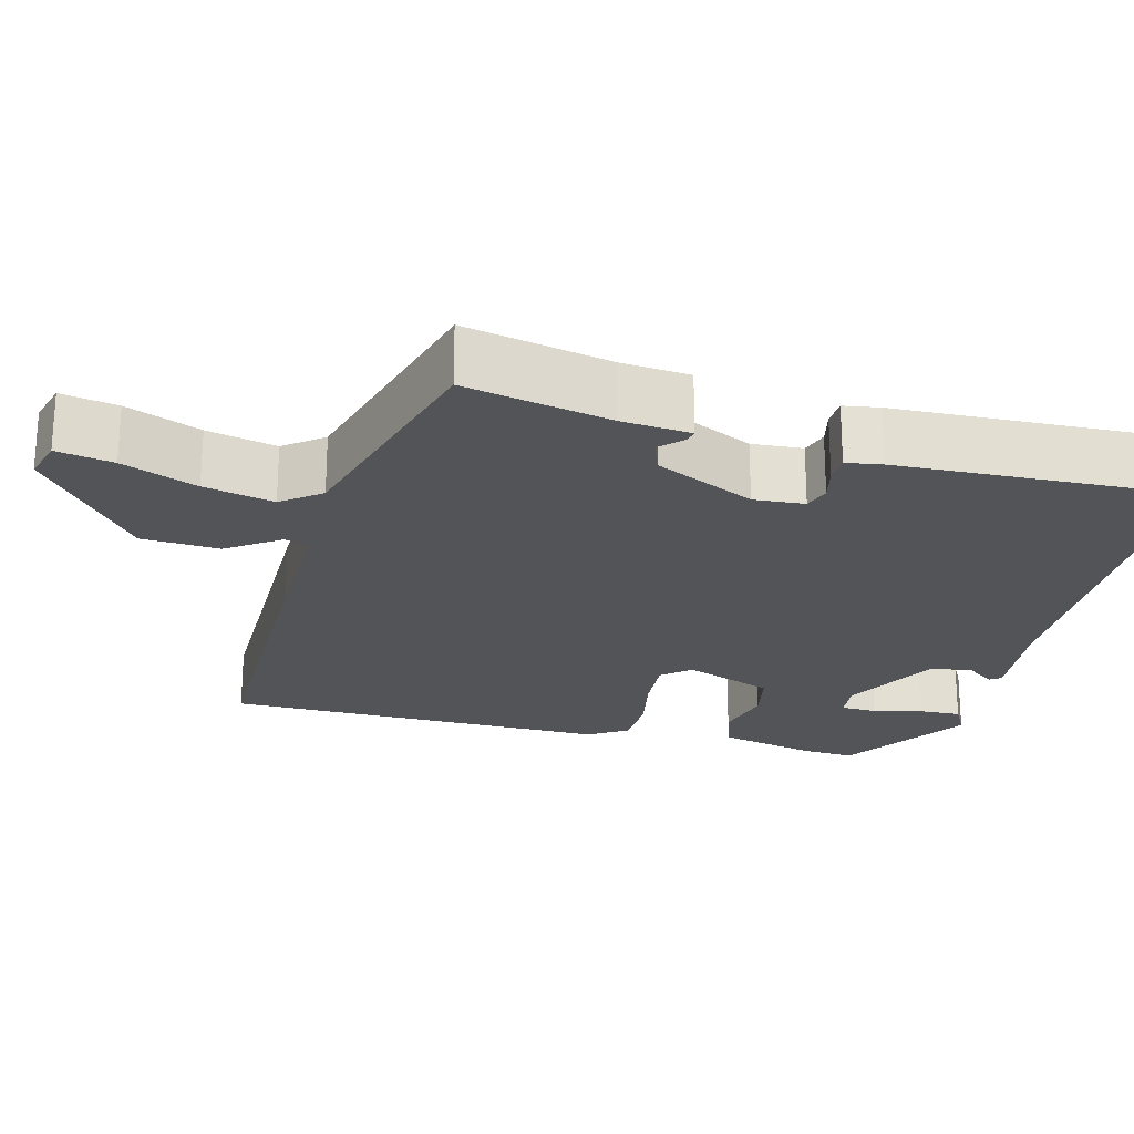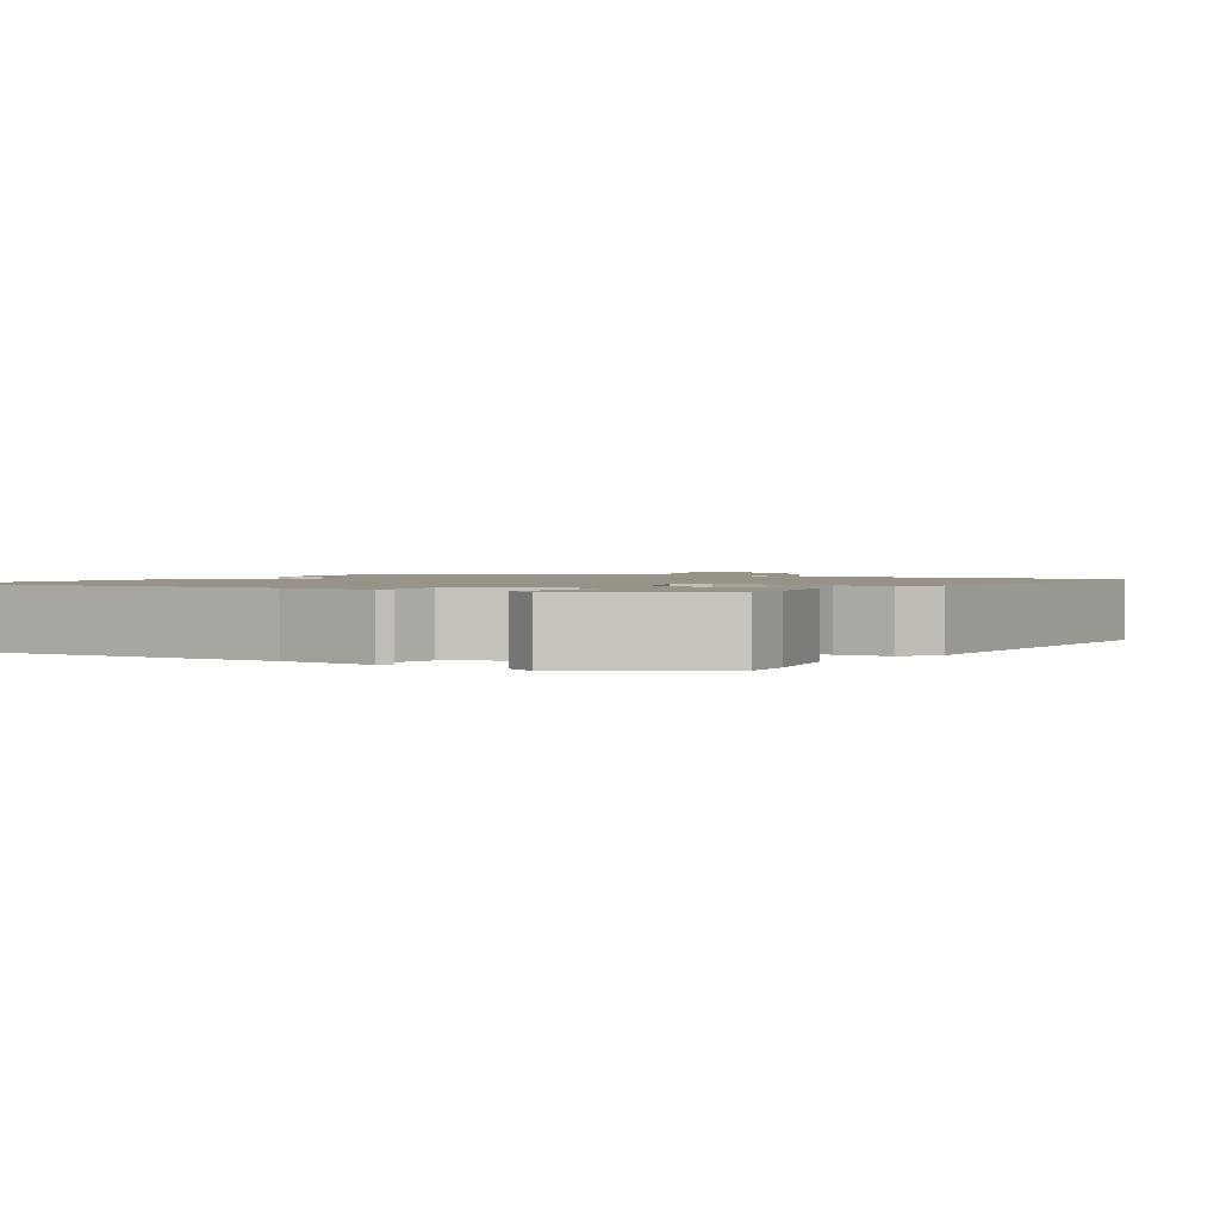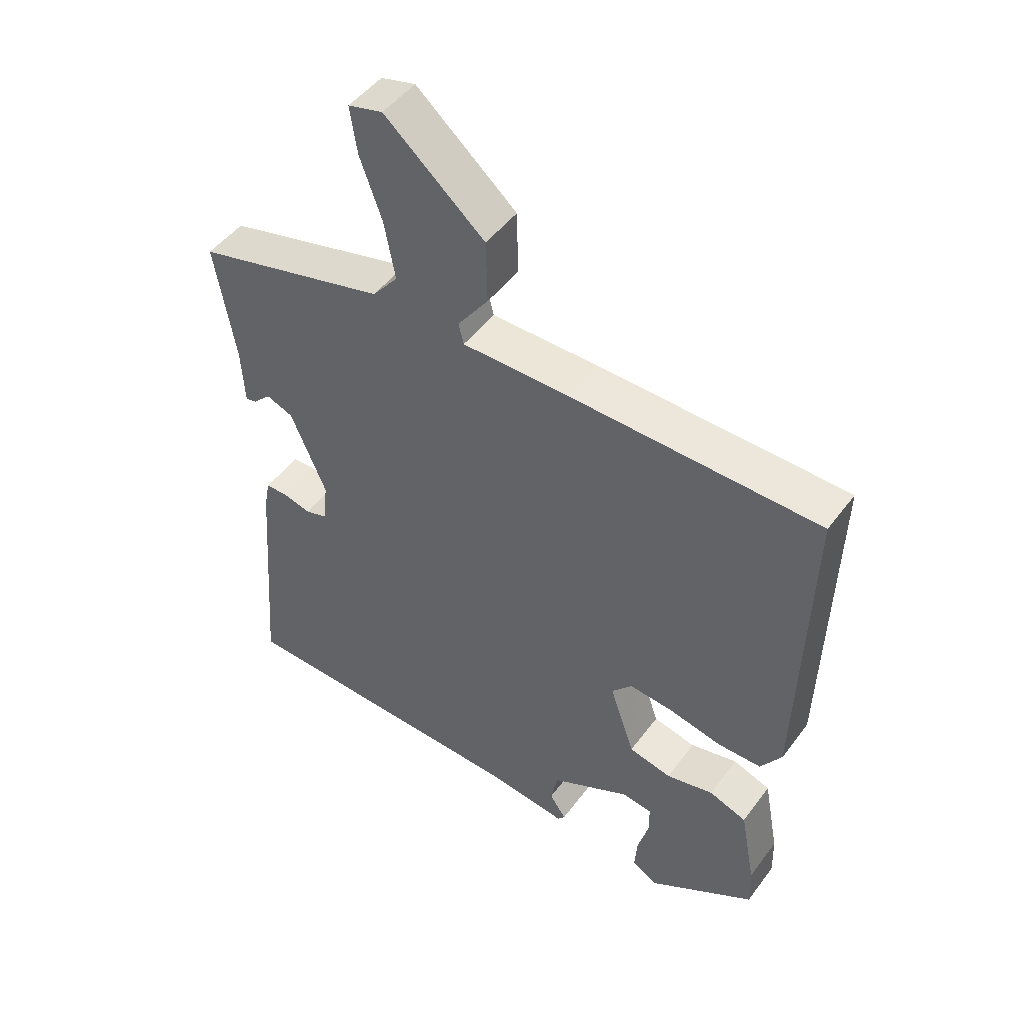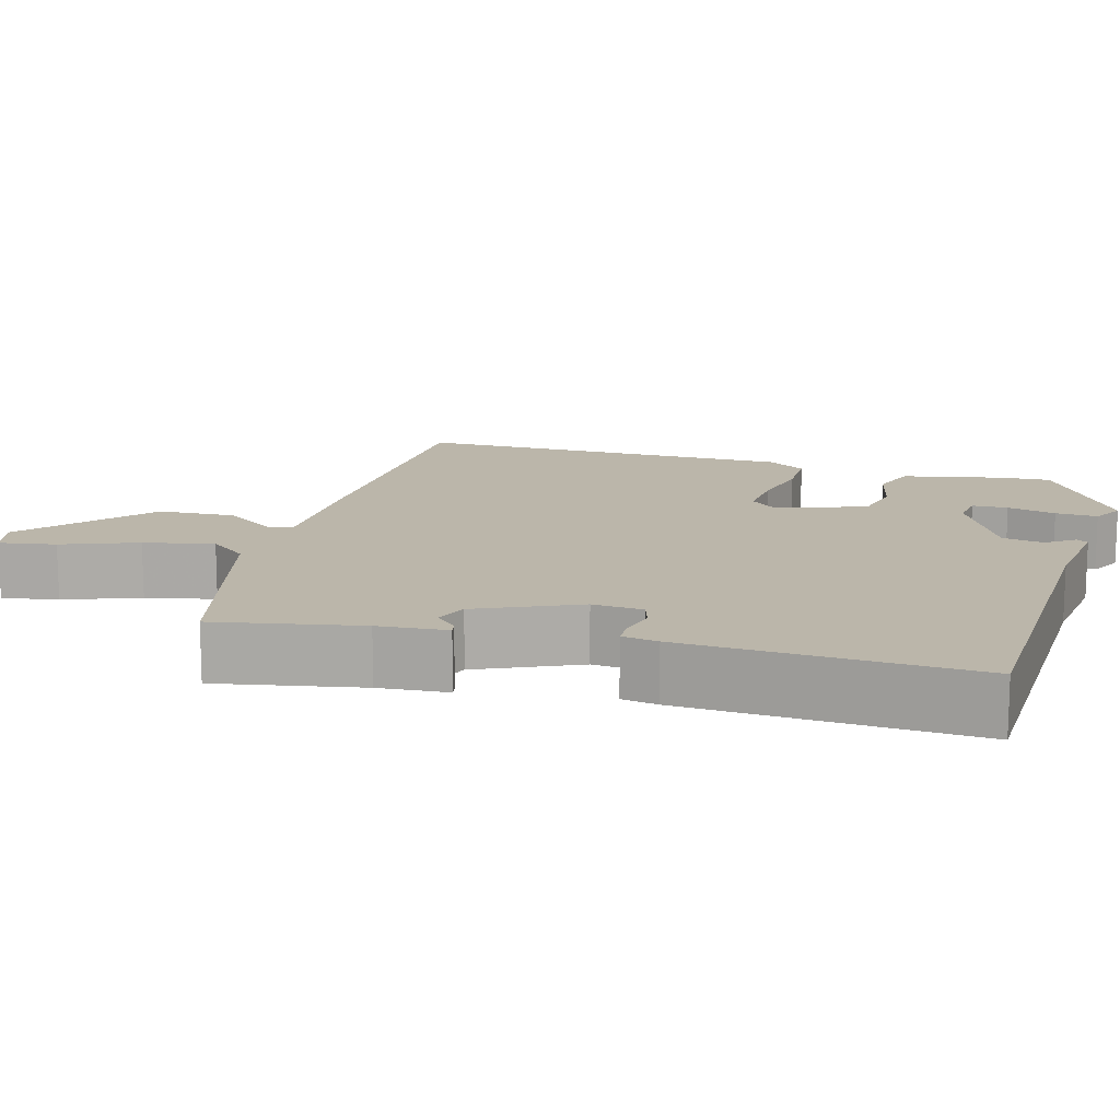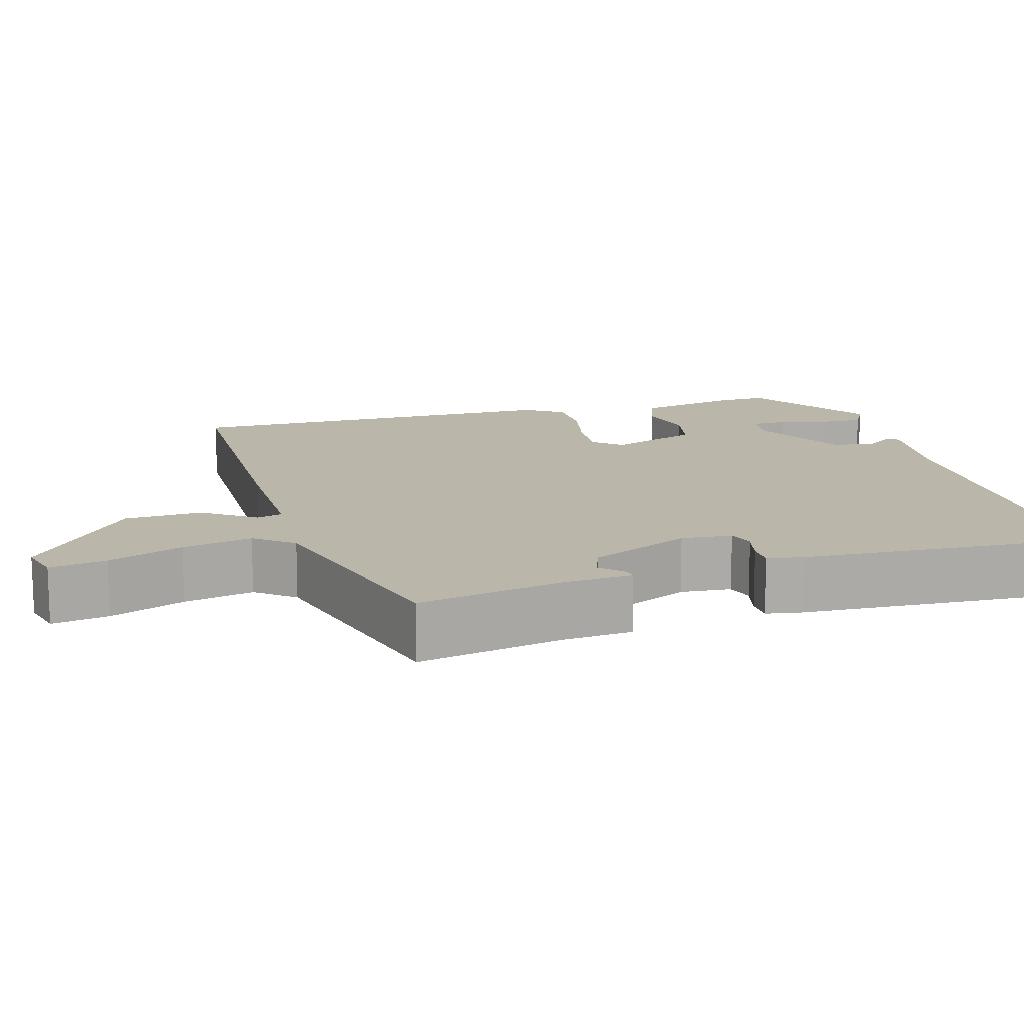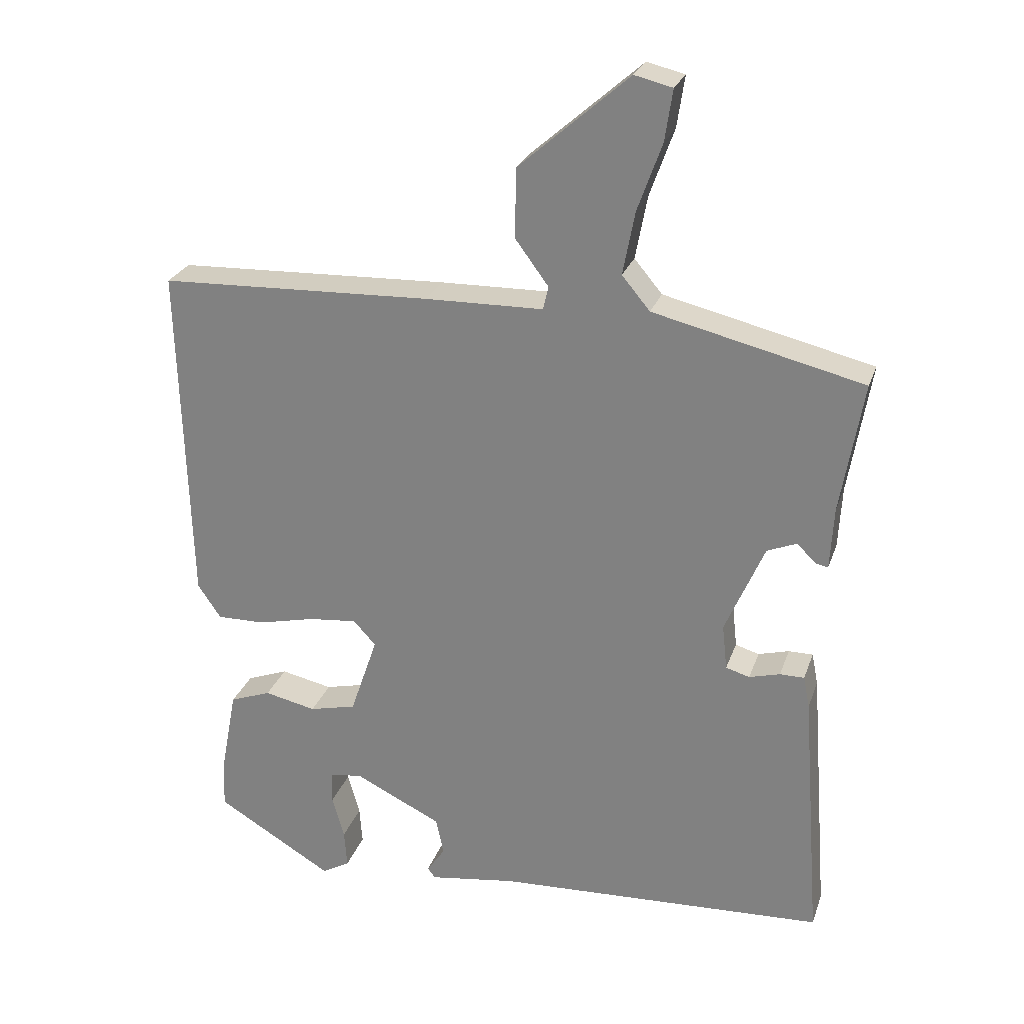
<metadata>
{"format":"obj","ext":"obj","renderer":"f3d","projection":"perspective","resolution":1024,"background":"white","views":[{"elev":-23.1,"azim":73.4,"up":"+Y"},{"elev":1.5,"azim":-150.1,"up":"+Y"},{"elev":47.6,"azim":-145.3,"up":"+Z"},{"elev":14.0,"azim":104.8,"up":"+Y"},{"elev":14.1,"azim":72.6,"up":"+Y"},{"elev":25.8,"azim":16.8,"up":"+Z"}]}
</metadata>
<code>
v 0.485 0.07 -0.447
v 0.011 0.07 -0.469
v -0.113 0.07 -0.487
v -0.124 0.07 -0.473
v -0.098 0.07 -0.435
v -0.109 0.07 -0.382
v -0.234 0.07 -0.321
v -0.281 0.07 -0.328
v -0.281 0.07 -0.374
v -0.264 0.07 -0.436
v -0.26 0.07 -0.49
v -0.3 0.07 -0.513
v -0.467 0.07 -0.413
v -0.465 0.07 -0.347
v -0.441 0.07 -0.219
v -0.382 0.07 -0.197
v -0.308 0.07 -0.213
v -0.241 0.07 -0.197
v -0.202 0.07 -0.082
v -0.234 0.07 -0.047
v -0.303 0.07 -0.054
v -0.385 0.07 -0.073
v -0.454 0.07 -0.074
v -0.487 0.07 -0.025
v -0.501 0.07 0.467
v -0.111 0.07 0.481
v 0.058 0.07 0.484
v 0.066 0.07 0.517
v 0.018 0.07 0.582
v 0.02 0.07 0.681
v 0.177 0.07 0.818
v 0.231 0.07 0.805
v 0.22 0.07 0.732
v 0.185 0.07 0.635
v 0.168 0.07 0.545
v 0.208 0.07 0.497
v 0.508 0.07 0.425
v 0.476 0.07 0.238
v 0.471 0.07 0.149
v 0.454 0.07 0.152
v 0.426 0.07 0.179
v 0.384 0.07 0.162
v 0.328 0.07 0.032
v 0.335 0.07 -0.033
v 0.369 0.07 -0.043
v 0.413 0.07 -0.031
v 0.448 0.07 -0.031
v 0.457 0.07 -0.077
v 0.485 0 -0.447
v 0.011 0 -0.469
v -0.113 0 -0.487
v -0.124 0 -0.473
v -0.098 0 -0.435
v -0.109 0 -0.382
v -0.234 0 -0.321
v -0.281 0 -0.328
v -0.281 0 -0.374
v -0.264 0 -0.436
v -0.26 0 -0.49
v -0.3 0 -0.513
v -0.467 0 -0.413
v -0.465 0 -0.347
v -0.441 0 -0.219
v -0.382 0 -0.197
v -0.308 0 -0.213
v -0.241 0 -0.197
v -0.202 0 -0.082
v -0.234 0 -0.047
v -0.303 0 -0.054
v -0.385 0 -0.073
v -0.454 0 -0.074
v -0.487 0 -0.025
v -0.501 0 0.467
v -0.111 0 0.481
v 0.058 0 0.484
v 0.066 0 0.517
v 0.018 0 0.582
v 0.02 0 0.681
v 0.177 0 0.818
v 0.231 0 0.805
v 0.22 0 0.732
v 0.185 0 0.635
v 0.168 0 0.545
v 0.208 0 0.497
v 0.508 0 0.425
v 0.476 0 0.238
v 0.471 0 0.149
v 0.454 0 0.152
v 0.426 0 0.179
v 0.384 0 0.162
v 0.328 0 0.032
v 0.335 0 -0.033
v 0.369 0 -0.043
v 0.413 0 -0.031
v 0.448 0 -0.031
v 0.457 0 -0.077
f 48 1 2
f 47 48 2
f 46 47 2
f 45 46 2
f 3 4 5
f 2 3 5
f 45 2 5
f 44 45 5
f 43 44 5 6
f 42 43 6 7
f 38 39 40 41
f 38 41 42
f 37 38 42
f 36 37 42
f 42 7 8
f 36 42 8
f 35 36 8
f 32 33 34
f 31 32 34
f 30 31 34
f 29 30 34
f 28 29 34
f 27 28 34 35
f 25 26 27
f 24 25 27
f 23 24 27
f 22 23 27
f 21 22 27
f 20 21 27 35
f 19 20 35
f 18 19 35 8
f 15 16 17
f 14 15 17
f 13 14 17
f 12 13 17
f 9 10 11 12
f 8 9 12 17
f 8 17 18
f 50 49 96
f 50 96 95
f 50 95 94
f 50 94 93
f 53 52 51
f 53 51 50
f 53 50 93
f 53 93 92
f 54 53 92 91
f 55 54 91 90
f 89 88 87 86
f 90 89 86
f 90 86 85
f 90 85 84
f 56 55 90
f 56 90 84
f 56 84 83
f 82 81 80
f 82 80 79
f 82 79 78
f 82 78 77
f 82 77 76
f 83 82 76 75
f 75 74 73
f 75 73 72
f 75 72 71
f 75 71 70
f 75 70 69
f 83 75 69 68
f 83 68 67
f 56 83 67 66
f 65 64 63
f 65 63 62
f 65 62 61
f 65 61 60
f 60 59 58 57
f 65 60 57 56
f 66 65 56
f 1 49 50 2
f 2 50 51 3
f 3 51 52 4
f 4 52 53 5
f 5 53 54 6
f 6 54 55 7
f 7 55 56 8
f 8 56 57 9
f 9 57 58 10
f 10 58 59 11
f 11 59 60 12
f 12 60 61 13
f 13 61 62 14
f 14 62 63 15
f 15 63 64 16
f 16 64 65 17
f 17 65 66 18
f 18 66 67 19
f 19 67 68 20
f 20 68 69 21
f 21 69 70 22
f 22 70 71 23
f 23 71 72 24
f 24 72 73 25
f 25 73 74 26
f 26 74 75 27
f 27 75 76 28
f 28 76 77 29
f 29 77 78 30
f 30 78 79 31
f 31 79 80 32
f 32 80 81 33
f 33 81 82 34
f 34 82 83 35
f 35 83 84 36
f 36 84 85 37
f 37 85 86 38
f 38 86 87 39
f 39 87 88 40
f 40 88 89 41
f 41 89 90 42
f 42 90 91 43
f 43 91 92 44
f 44 92 93 45
f 45 93 94 46
f 46 94 95 47
f 47 95 96 48
f 48 96 49 1

</code>
